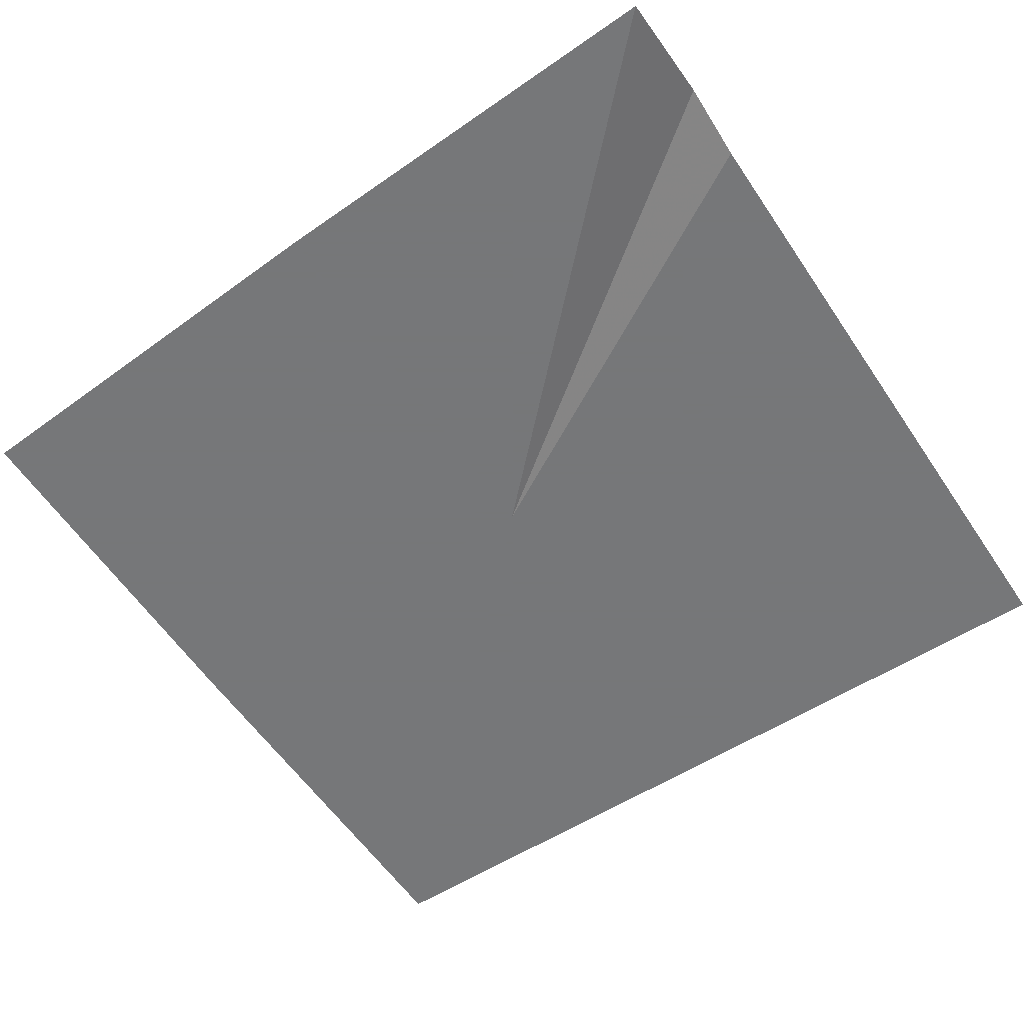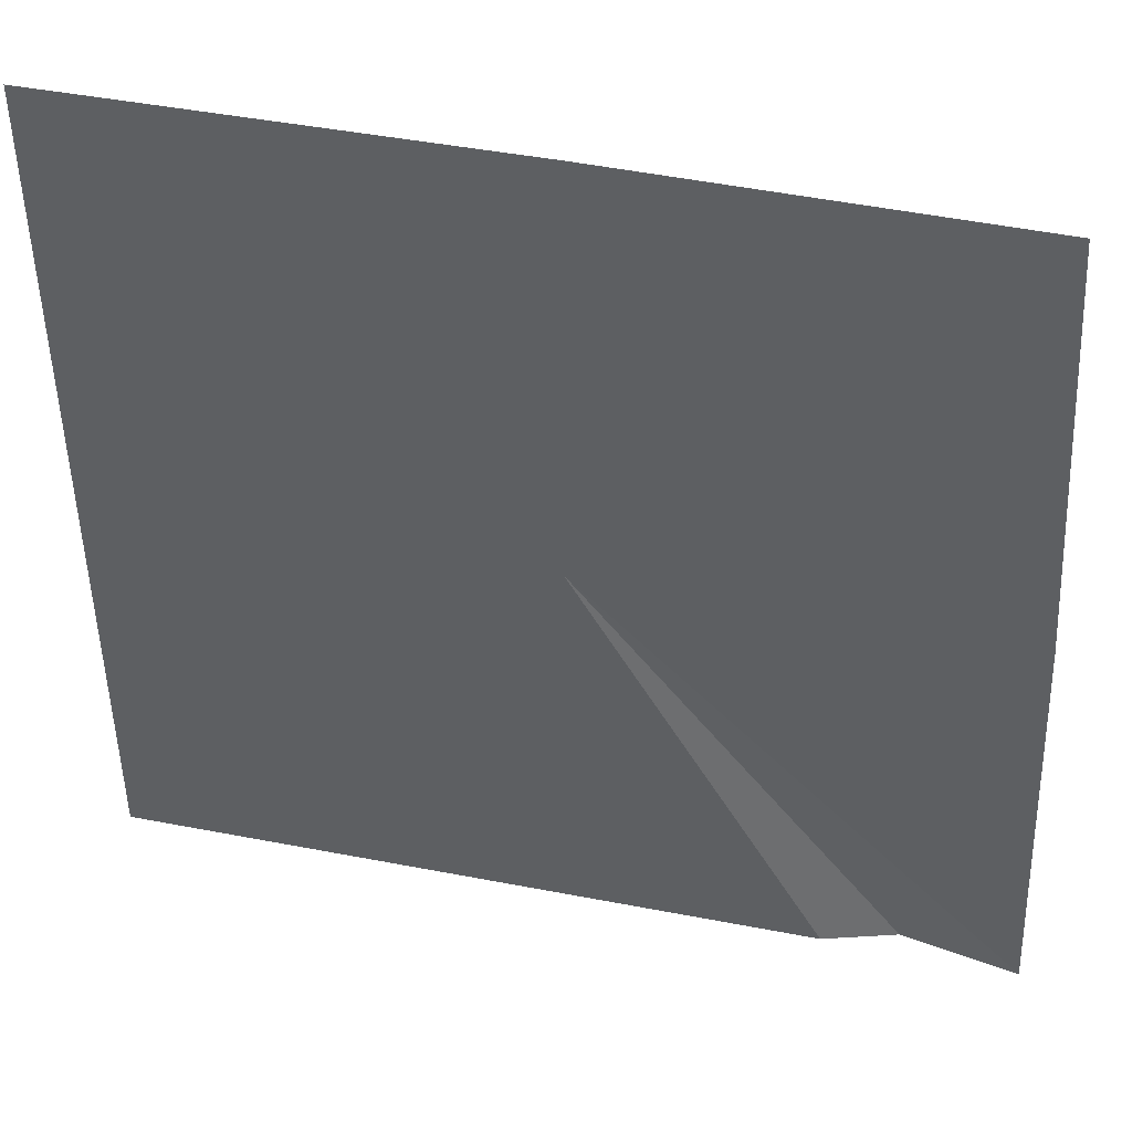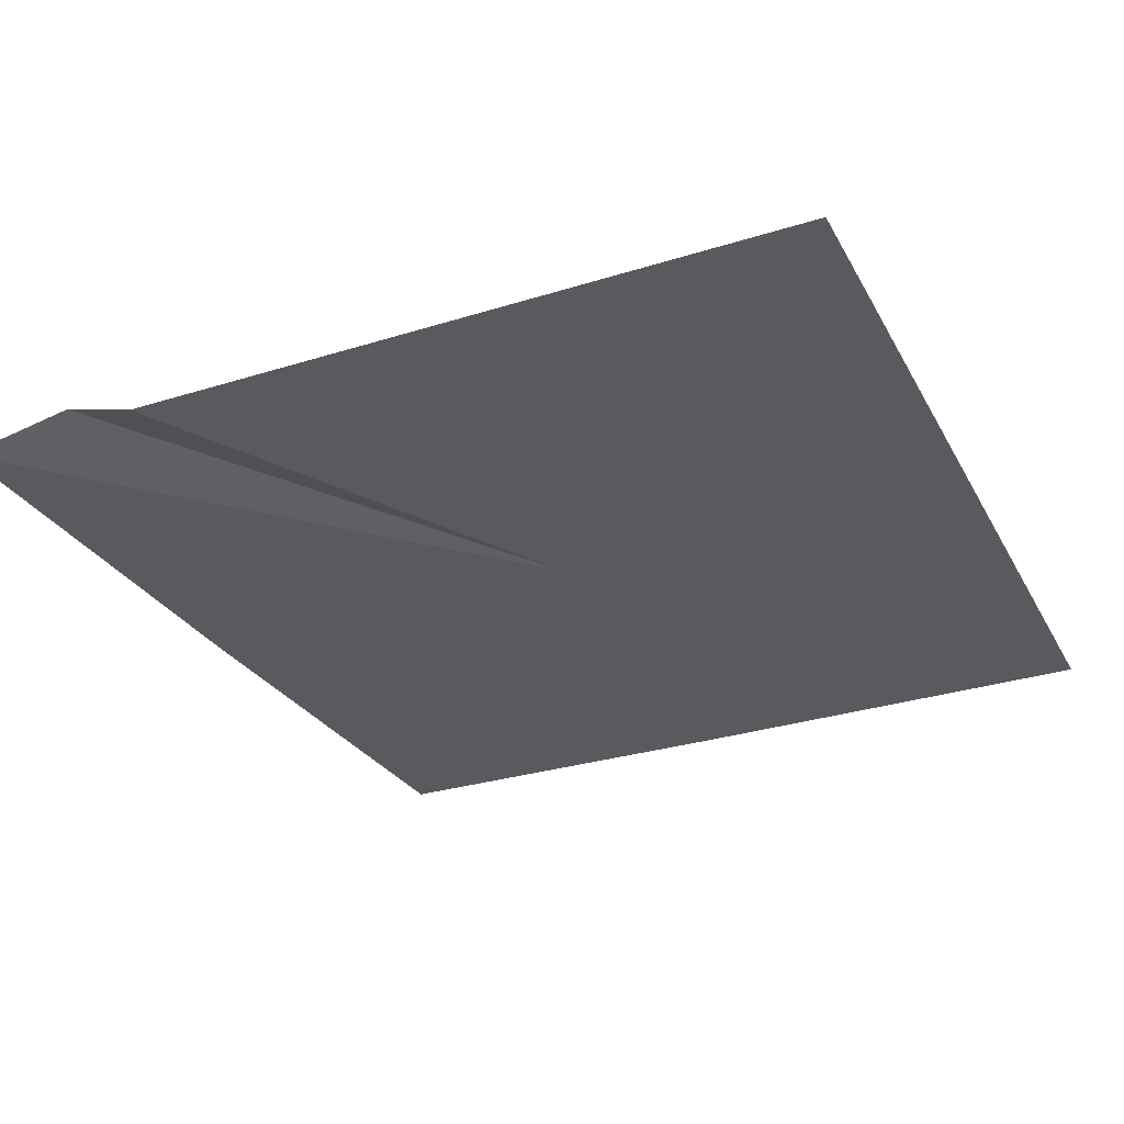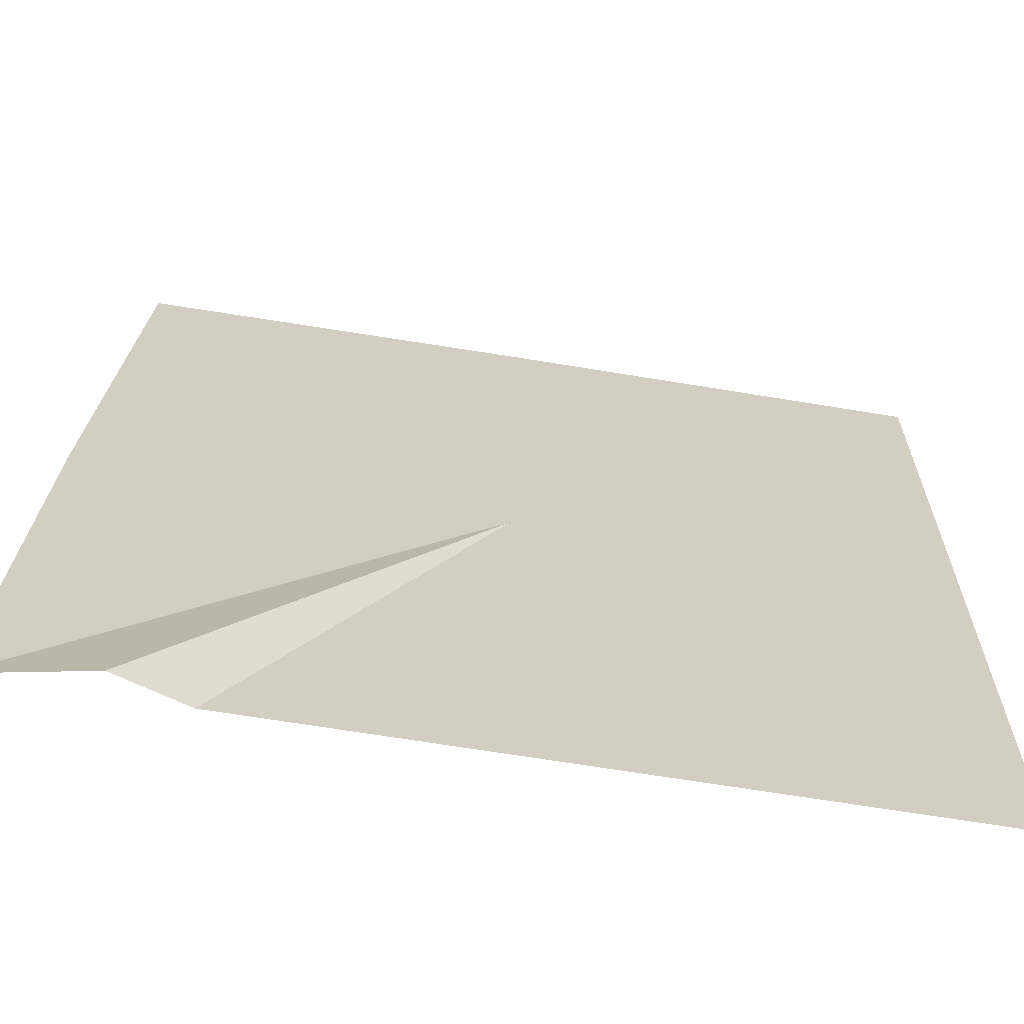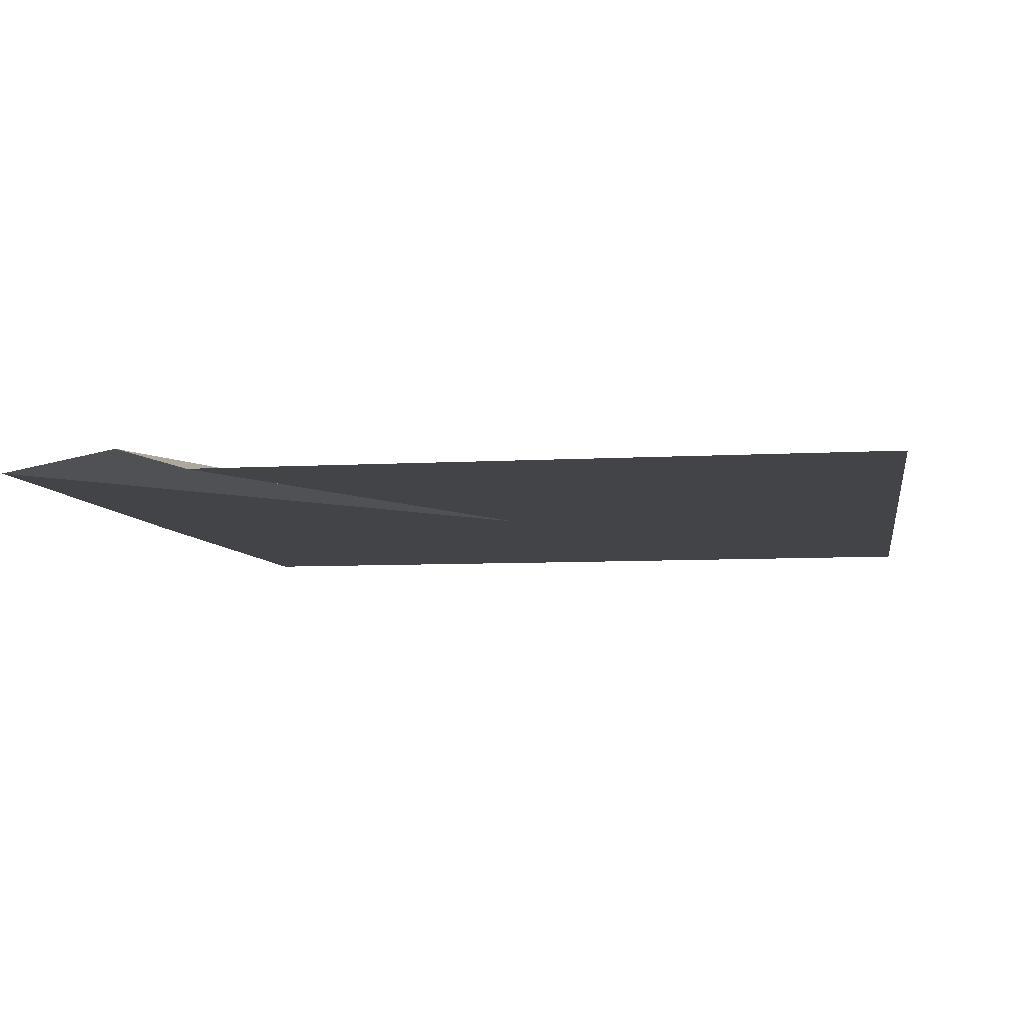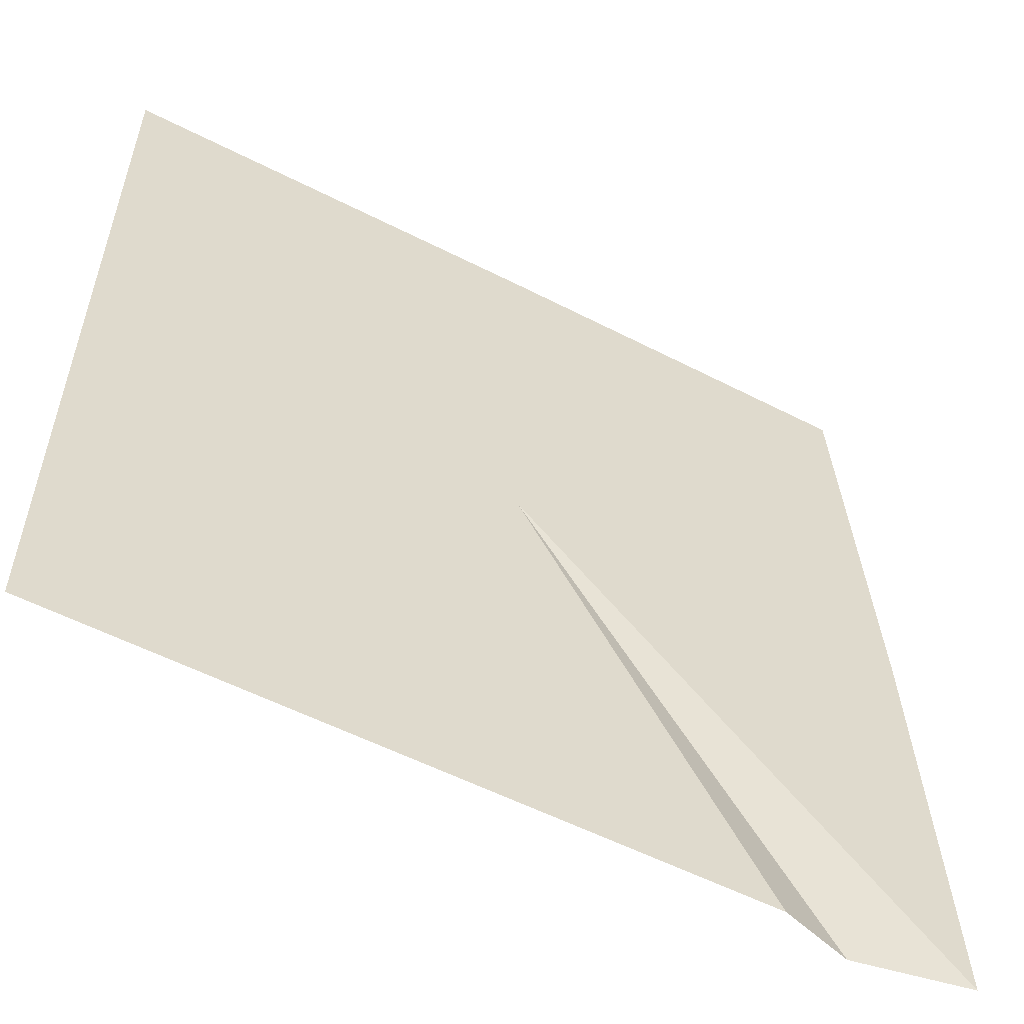
<metadata>
{"format":"obj","ext":"obj","renderer":"f3d","projection":"perspective","resolution":1024,"background":"white","views":[{"elev":-57.1,"azim":123.5,"up":"+Y"},{"elev":45.3,"azim":12.6,"up":"+Z"},{"elev":-30.9,"azim":-155.8,"up":"+Y"},{"elev":-65.5,"azim":170.5,"up":"+Z"},{"elev":-7.7,"azim":-170.9,"up":"+Y"},{"elev":-56.8,"azim":-27.9,"up":"+Z"}]}
</metadata>
<code>
v 183.8 0 203.9
v 0 0 -0
v 0 -3e-06 206.5
v 0 0 -0
v 183.8 0 203.9
v 197.3 0 -0
v 0 -3e-06 206.5
v 0 0 -0
v -206.8 0 206.5
v -206.8 0 206.5
v 0 0 -0
v -206.8 0 -0
v 0 0 -206.5
v -206.8 0 -0
v 0 0 -0
v -206.8 0 -0
v 0 0 -206.5
v -206.8 0 -206.5
v 0 0 -0
v 117.9 0 -206.5
v 0 0 -206.5
v 0 0 -0
v 152.1 10.23 -206.5
v 117.9 0 -206.5
v 0 0 -0
v 206.8 0 -206.5
v 152.1 10.23 -206.5
v 197.3 0 -0
v 206.8 0 -206.5
v 0 0 -0
g UnrealEdObject
f 1 2 3
f 4 5 6
f 7 8 9
f 10 11 12
f 13 14 15
f 16 17 18
f 19 20 21
f 22 23 24
f 25 26 27
f 28 29 30
g

</code>
